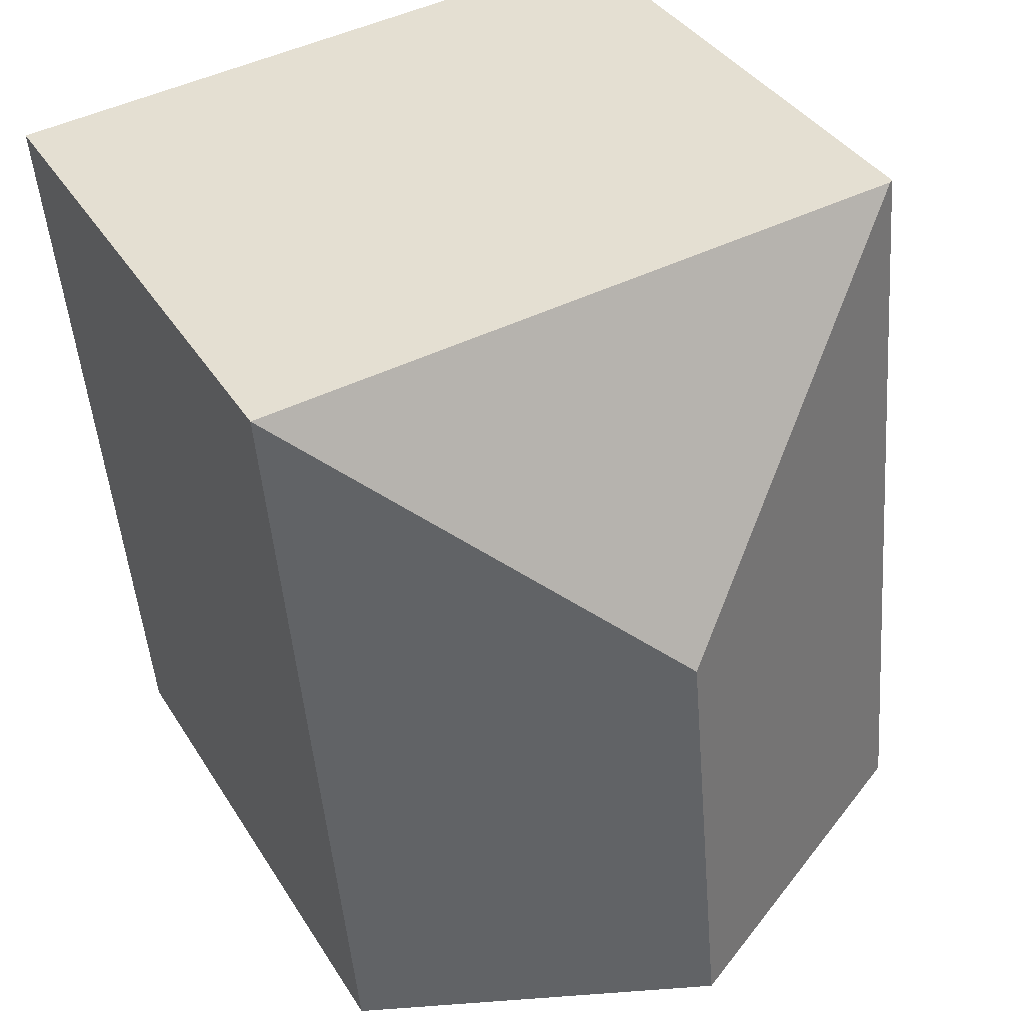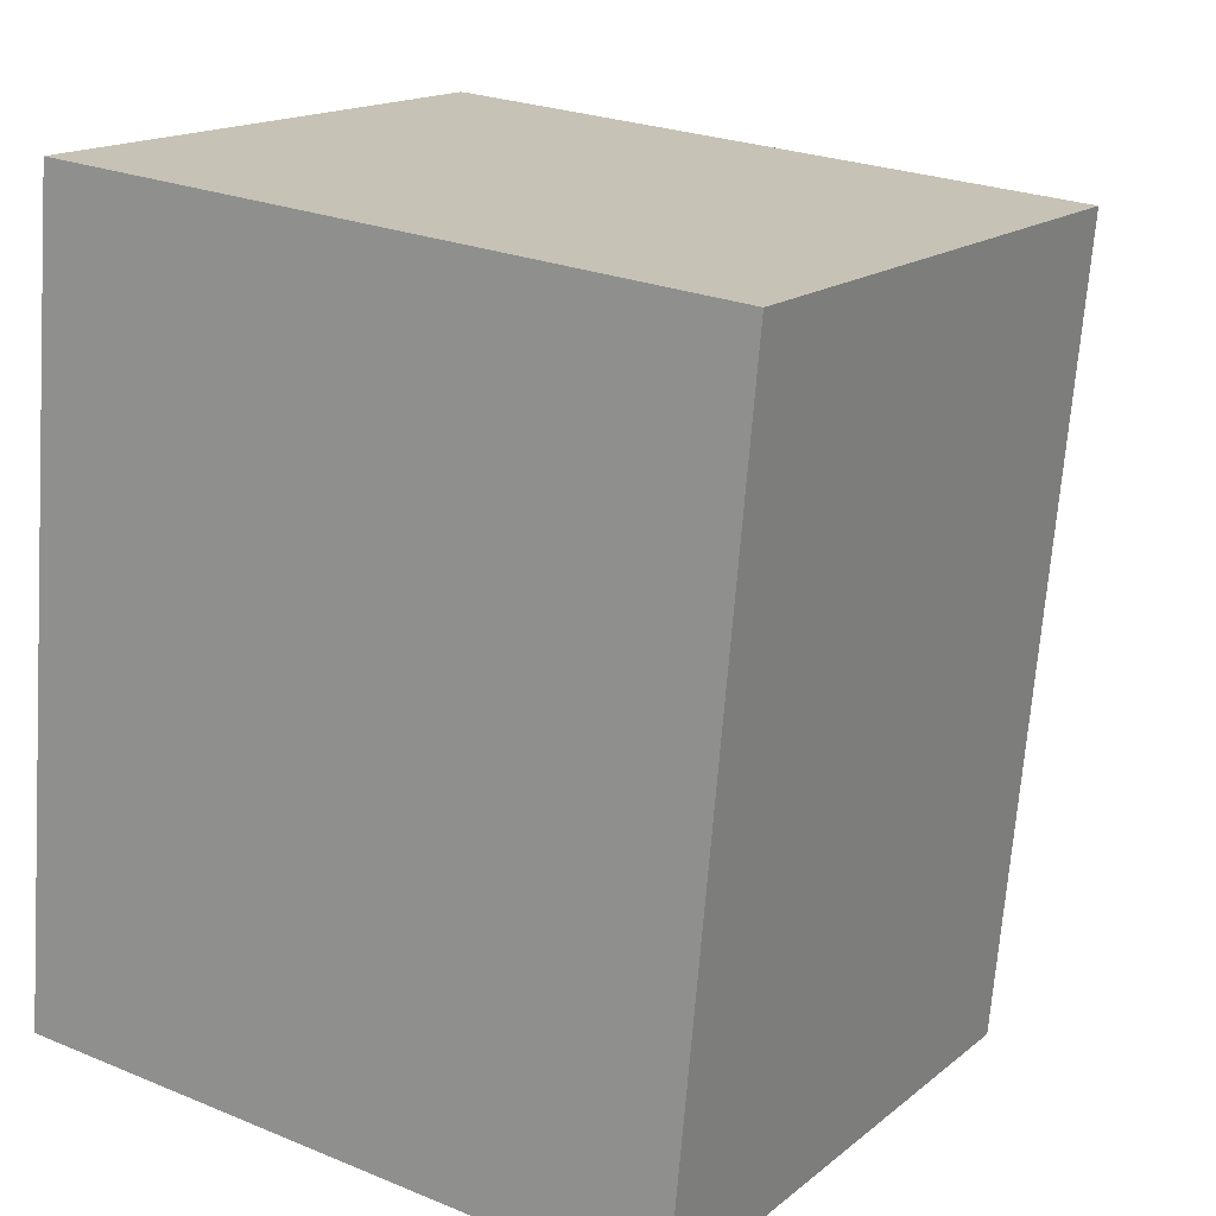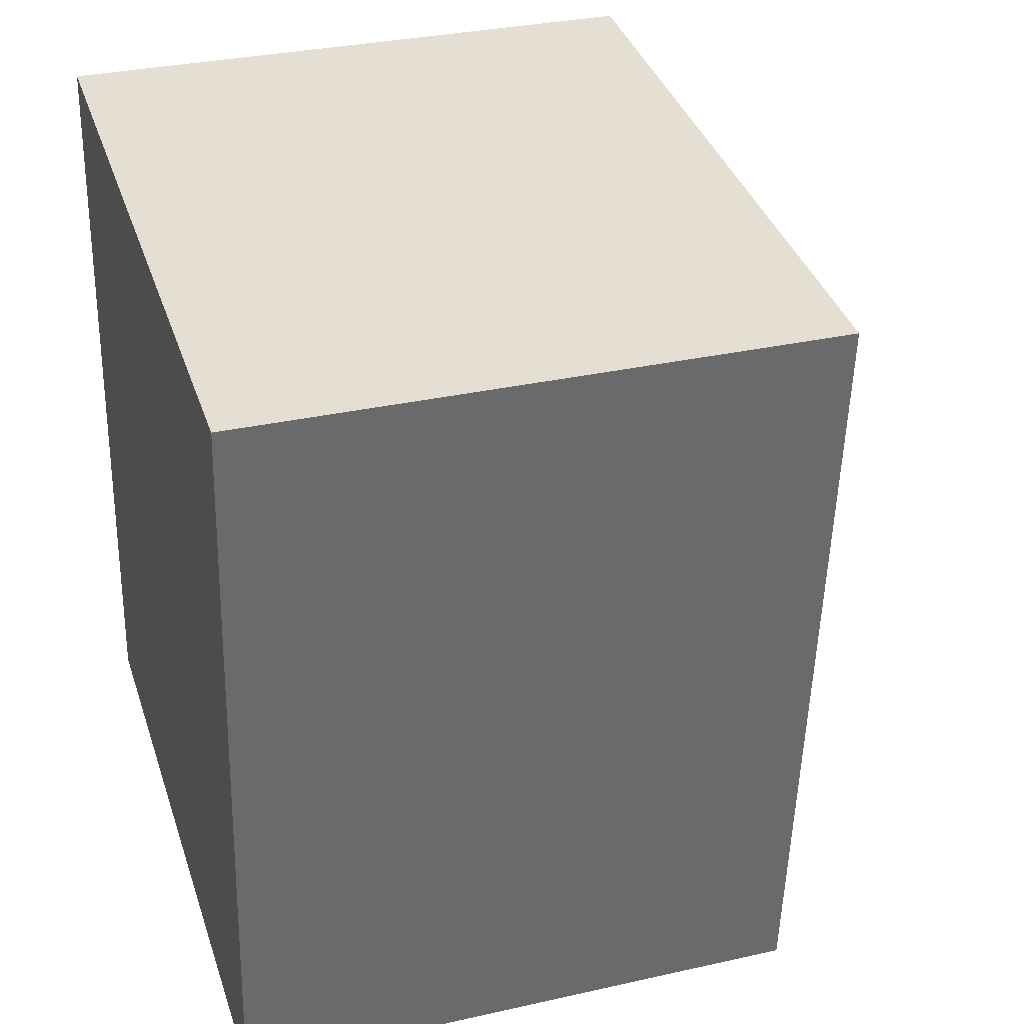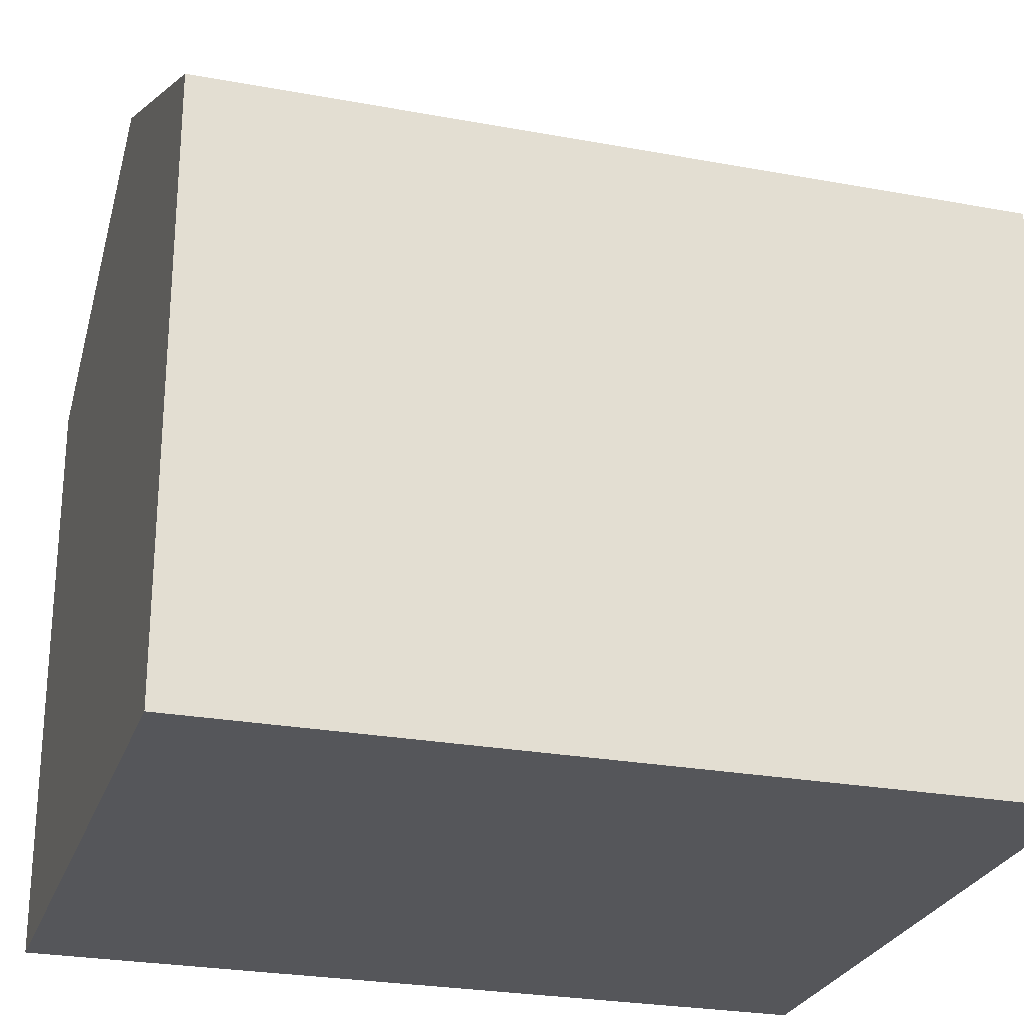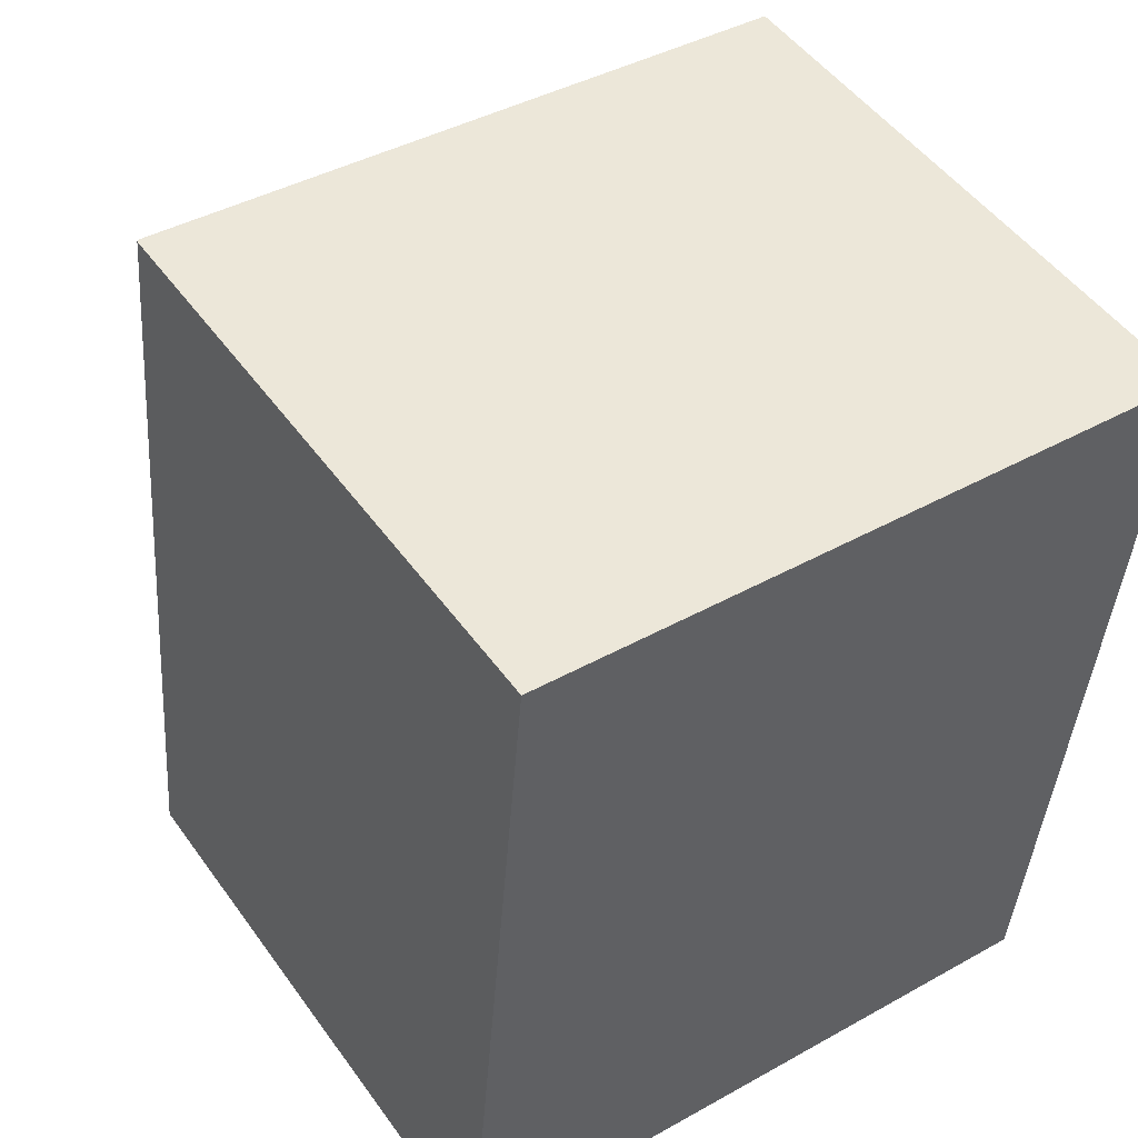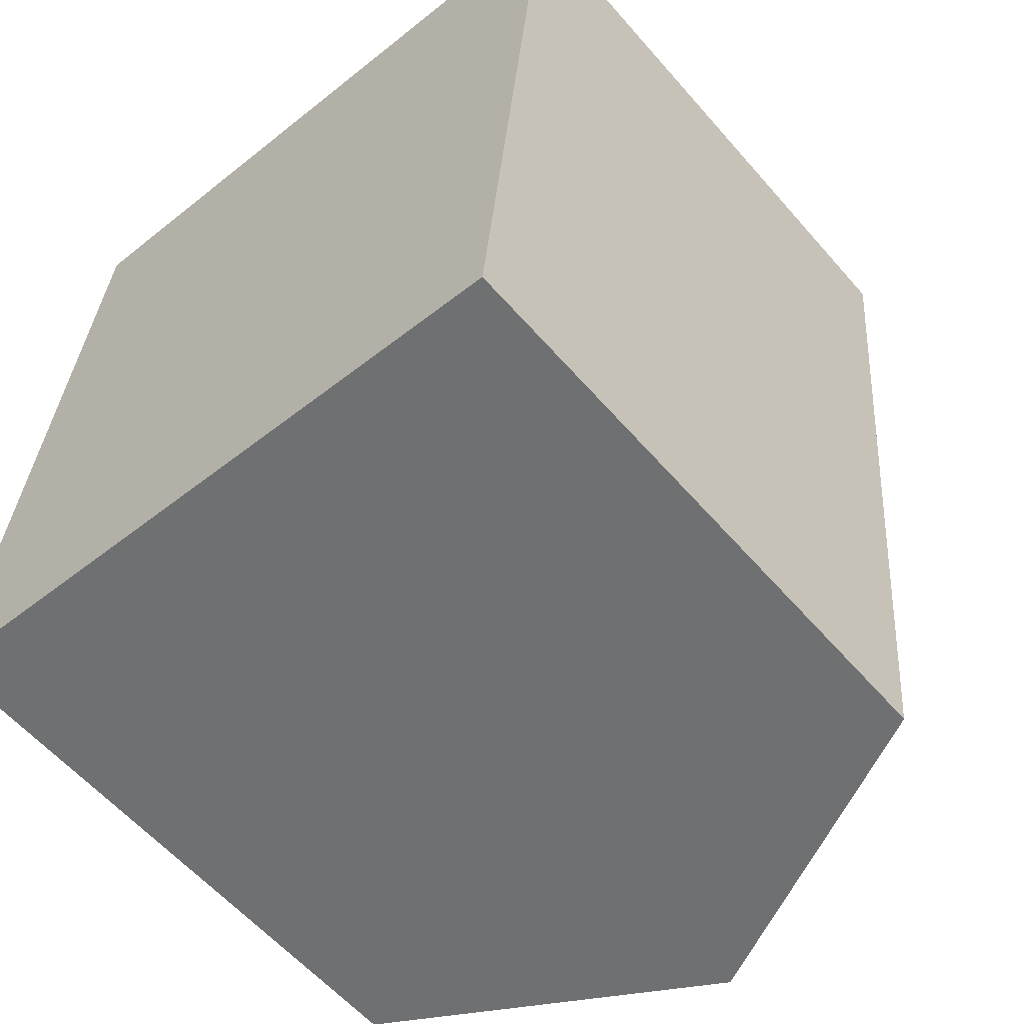
<metadata>
{"format":"obj","ext":"obj","renderer":"f3d","projection":"perspective","resolution":1024,"background":"white","views":[{"elev":36.9,"azim":151.9,"up":"+Z"},{"elev":16.0,"azim":32.3,"up":"+Z"},{"elev":31.8,"azim":72.4,"up":"+Z"},{"elev":-25.9,"azim":-101.3,"up":"+Y"},{"elev":49.7,"azim":-34.3,"up":"+Z"},{"elev":-59.2,"azim":40.7,"up":"+Z"}]}
</metadata>
<code>
v  0.613 5.106 6.833
v  0 5.118 3.134e-16
v  0.584 5.091 6.836
v  3.234 6.588 3.684
v  2.863 6.588 -0.285
v  6.394 5.106 6.313
v  5.751 5.106 -0.572
v  5.751 3.502e-17 -0.572
v  0 0 0
v  2.863 1.745e-17 -0.285
v  0.584 -4.186e-16 6.836
v  6.394 -3.866e-16 6.313
v  0.613 -4.184e-16 6.833
g defaultobject
f 1 2 3
f 2 1 4
f 2 4 5
f 4 1 6
f 5 6 7
f 6 5 4
f 8 5 7
f 5 8 2
f 2 8 9
f 9 8 10
f 9 3 2
f 3 9 11
f 3 6 1
f 6 3 11
f 6 11 12
f 12 11 13
f 12 7 6
f 7 12 8
f 10 11 9
f 11 10 8
f 11 8 13
f 13 8 12

</code>
